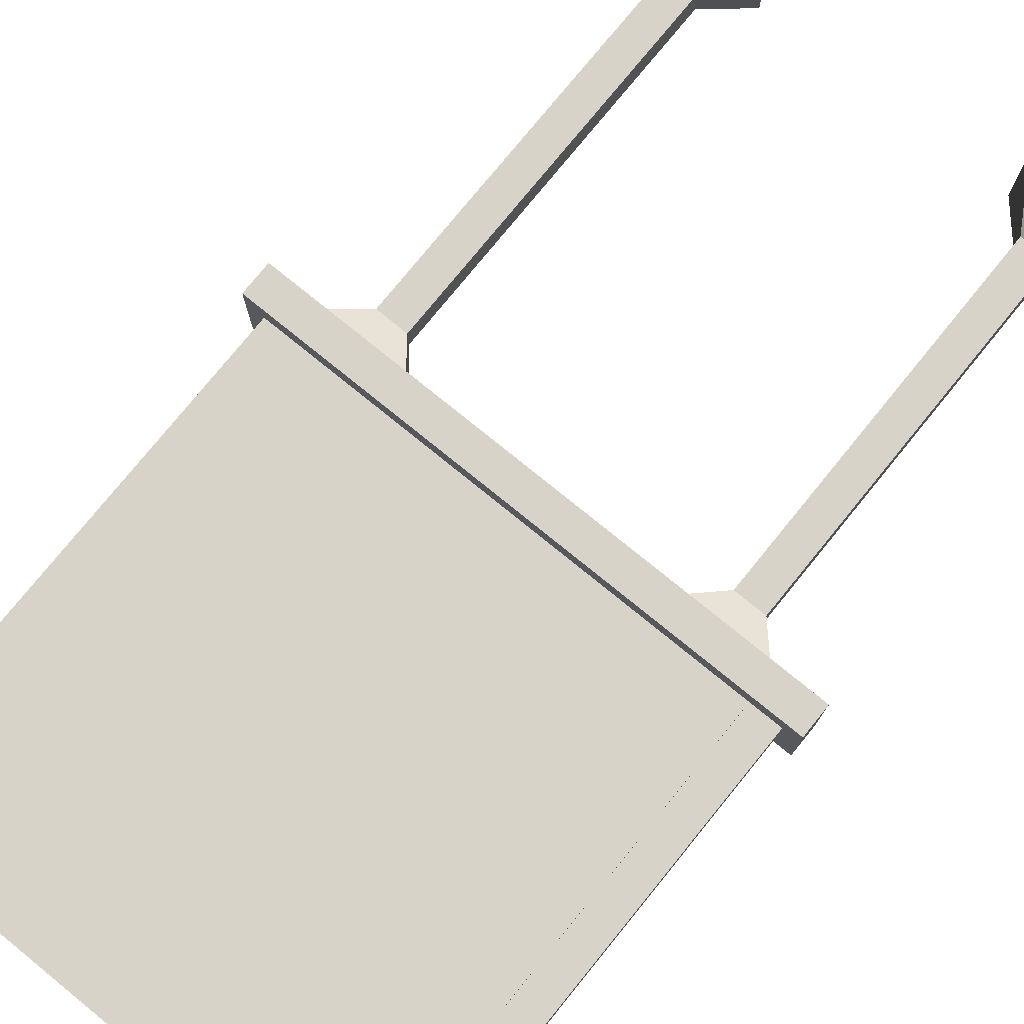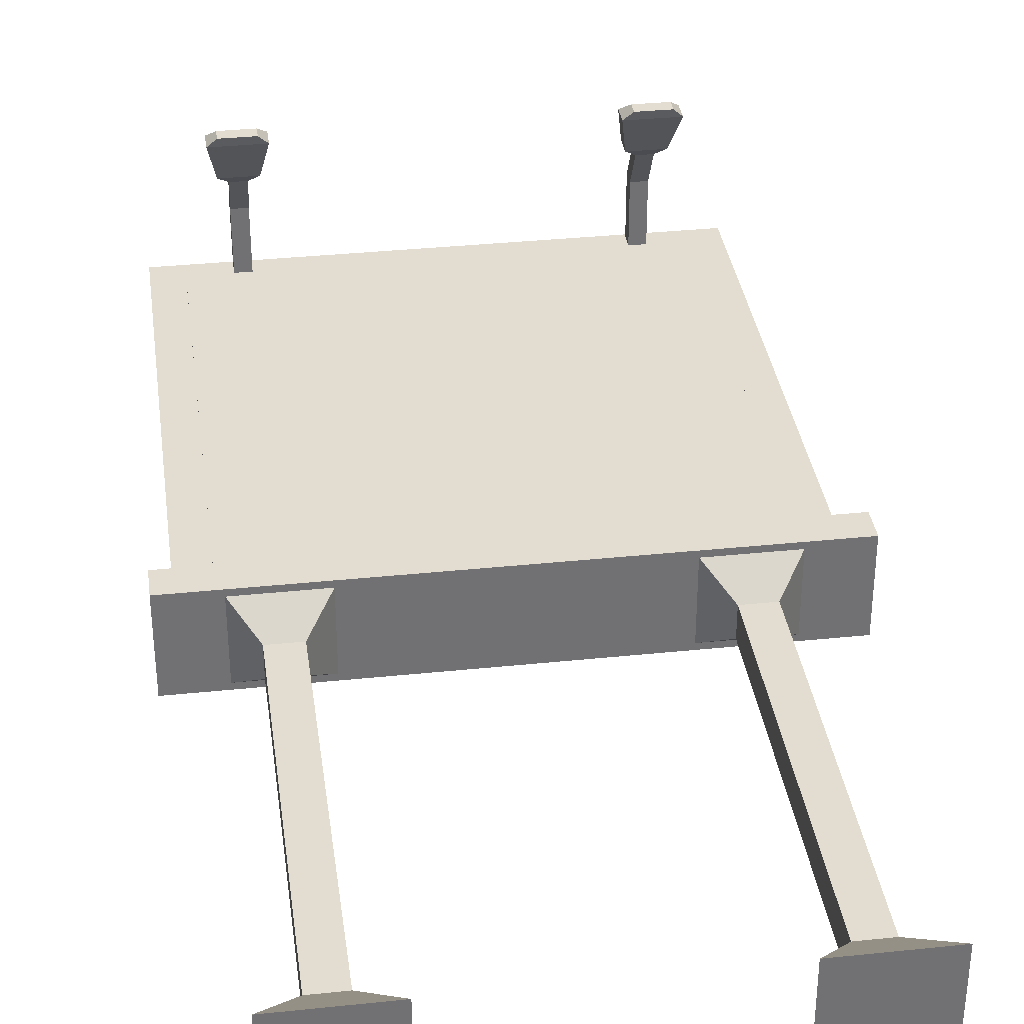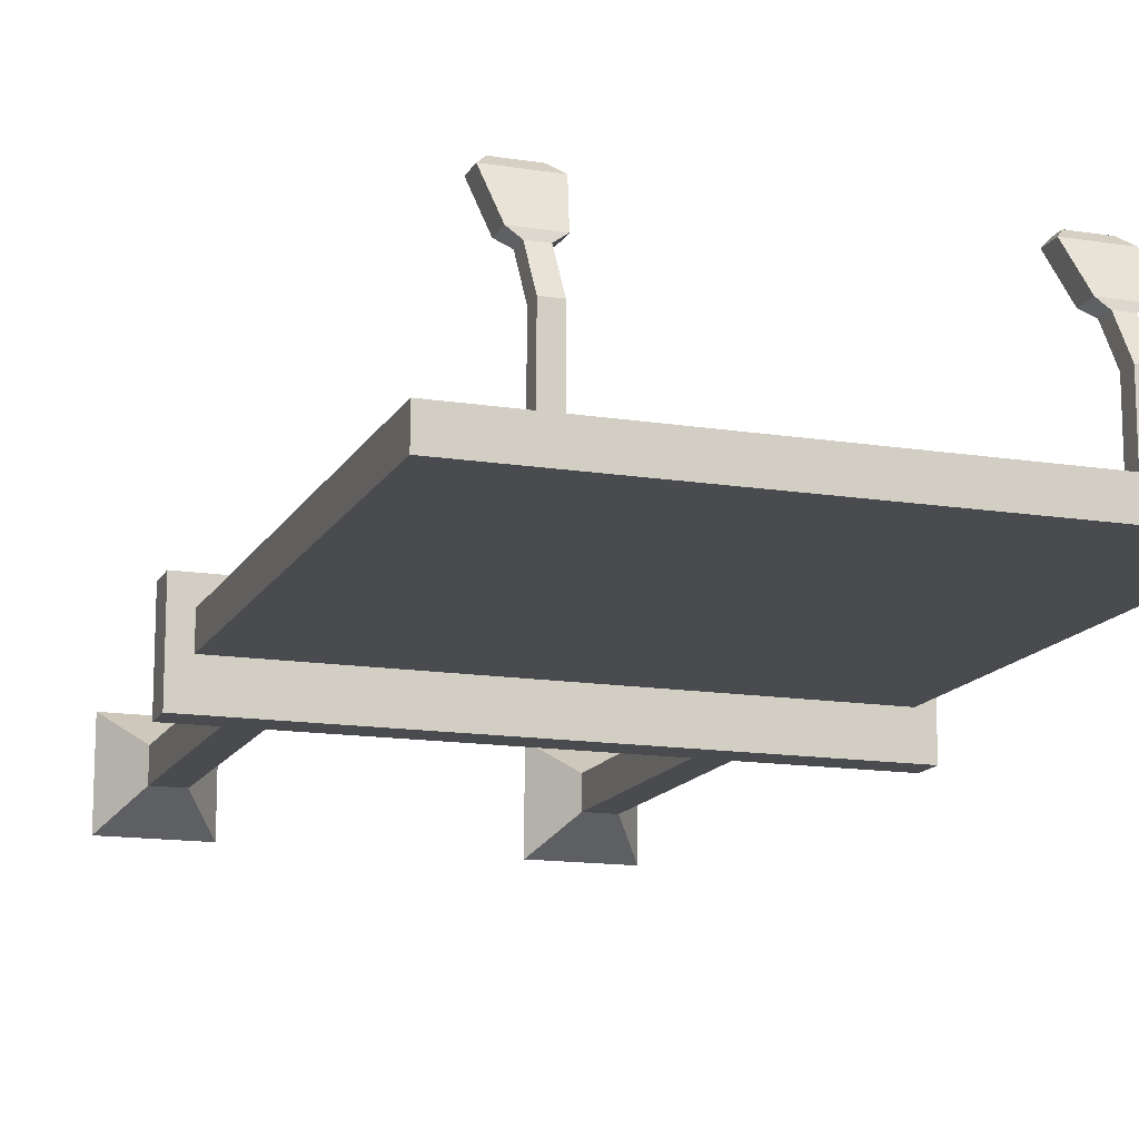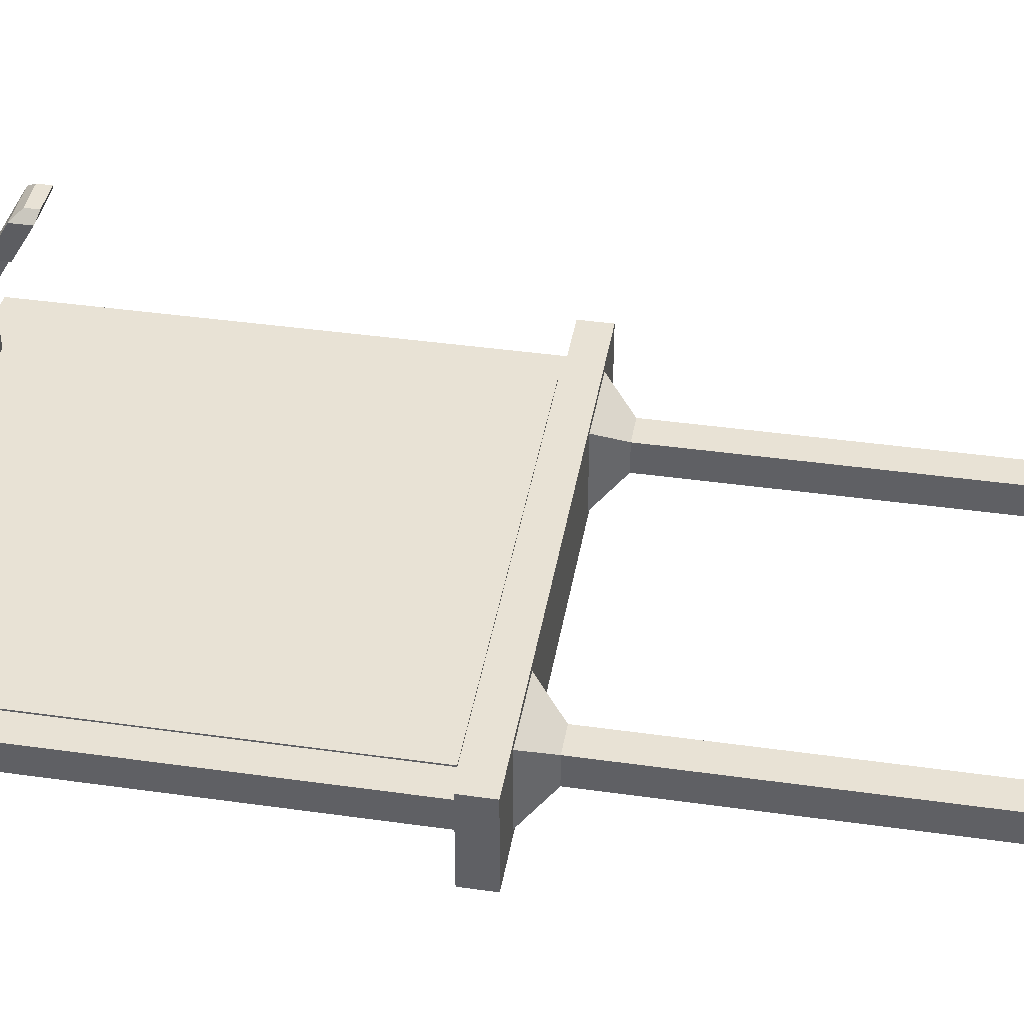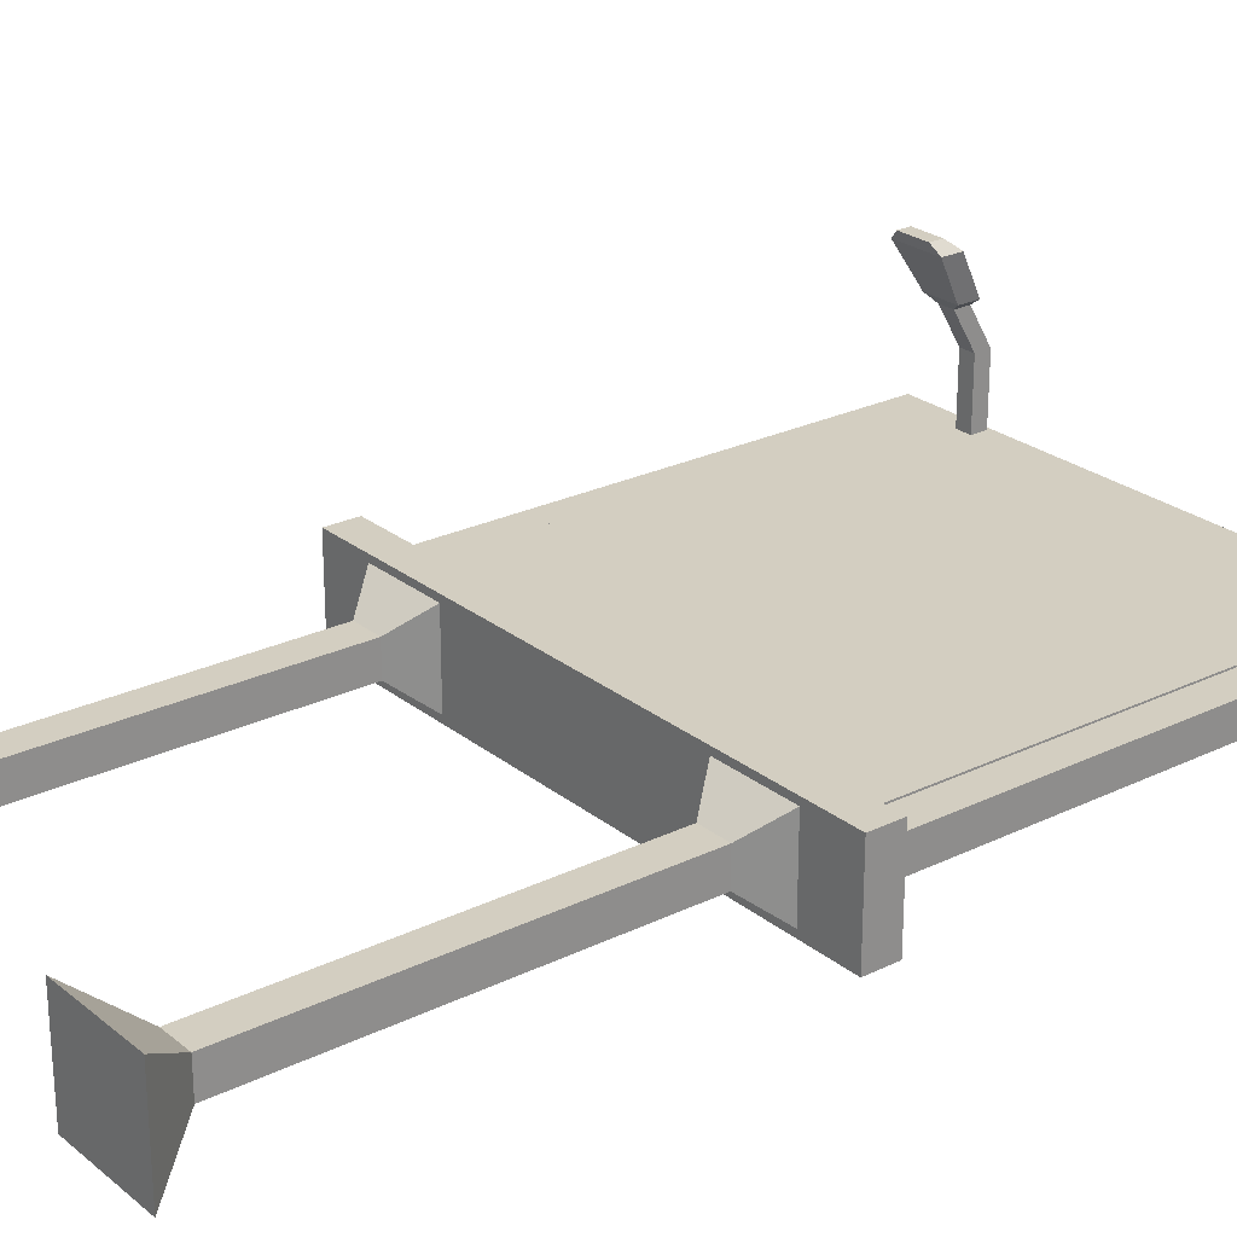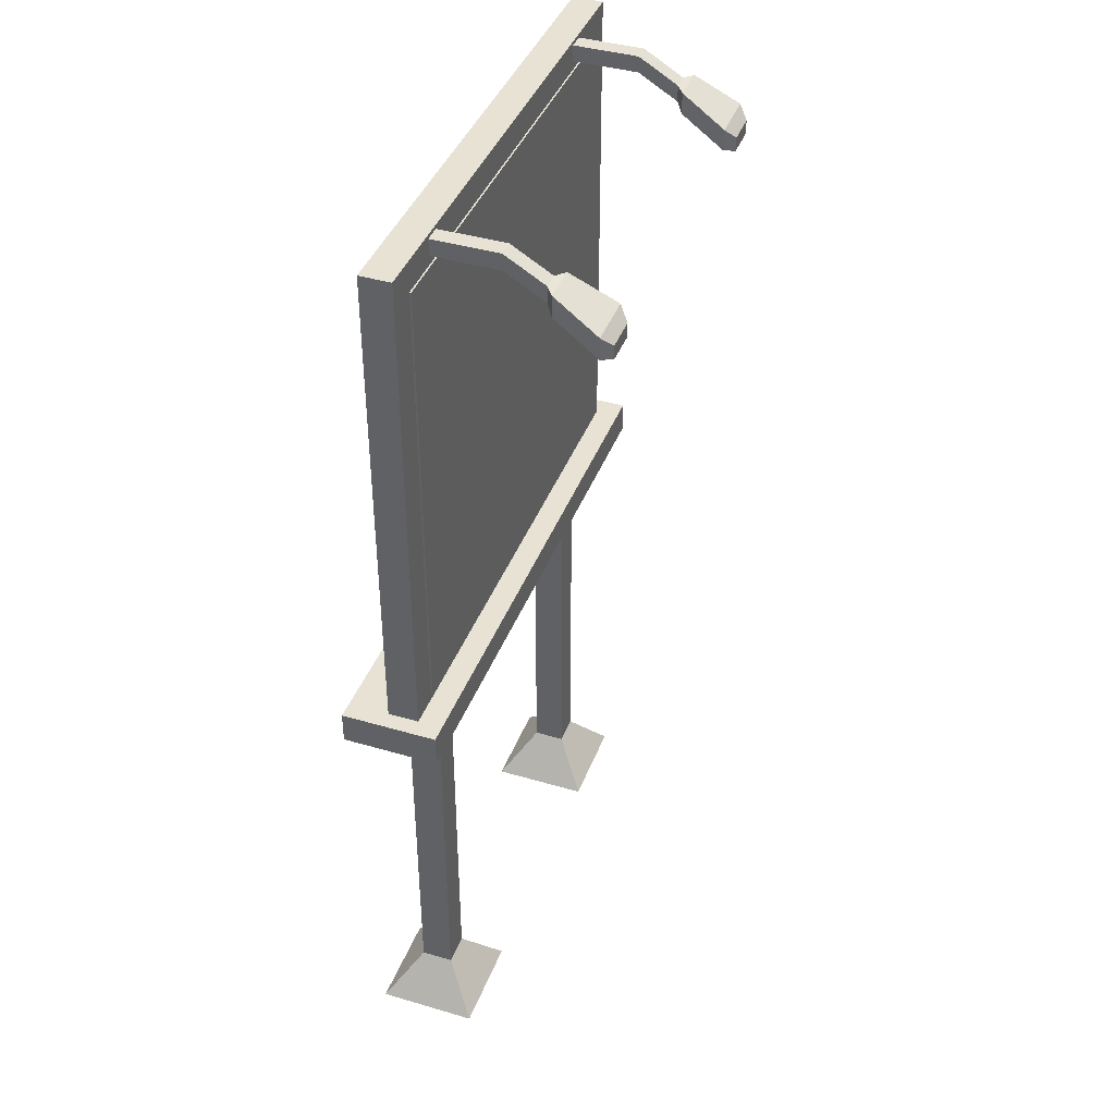
<metadata>
{"format":"obj","ext":"obj","renderer":"f3d","projection":"perspective","resolution":1024,"background":"white","views":[{"elev":77.1,"azim":-140.9,"up":"+Z"},{"elev":35.1,"azim":-7.9,"up":"+Z"},{"elev":-14.2,"azim":160.7,"up":"+Z"},{"elev":40.7,"azim":-80.2,"up":"+Z"},{"elev":25.0,"azim":51.8,"up":"+Z"},{"elev":40.8,"azim":-70.2,"up":"+Y"}]}
</metadata>
<code>
v  -56.41 73.93 3.049
v  -56.41 73.93 -3.643
v  -56.41 -34.8 -3.643
v  -56.41 -34.8 3.049
v  56.29 73.93 -3.643
v  56.29 -34.8 -3.643
v  56.29 73.93 3.049
v  56.29 -34.8 3.049
v  -49.47 67.59 3.4
v  -49.47 67.59 -3.293
v  -49.47 -31.96 -3.293
v  -49.47 -31.96 3.4
v  49.35 67.59 -3.293
v  49.35 -31.96 -3.293
v  49.35 67.59 3.4
v  49.35 -31.96 3.4
v  35.73 -127.7 1.42
v  35.73 -127.7 -5.577
v  28.39 -137.9 -12.92
v  28.39 -137.9 8.765
v  42.73 -127.7 -5.577
v  50.08 -137.9 -12.92
v  42.73 -127.7 1.42
v  50.08 -137.9 8.765
v  49.09 -39.36 7.775
v  49.09 -39.36 -11.93
v  29.38 -39.36 -11.93
v  29.38 -39.36 7.775
v  35.73 -47.15 1.42
v  42.73 -47.15 1.42
v  42.73 -47.15 -5.577
v  35.73 -47.15 -5.577
v  60.59 -33.5 8.309
v  60.59 -33.5 -12.47
v  -60.12 -33.5 -12.47
v  -60.12 -33.5 8.309
v  60.59 -40.5 -12.47
v  -60.12 -40.5 -12.47
v  60.59 -40.5 8.309
v  -60.12 -40.5 8.309
v  -42.59 -127.7 1.42
v  -42.59 -127.7 -5.577
v  -49.93 -137.9 -12.92
v  -49.93 -137.9 8.765
v  -35.59 -127.7 -5.577
v  -28.25 -137.9 -12.92
v  -35.59 -127.7 1.42
v  -28.25 -137.9 8.765
v  -29.24 -39.36 7.775
v  -29.24 -39.36 -11.93
v  -48.94 -39.36 -11.93
v  -48.94 -39.36 7.775
v  -42.59 -47.15 1.42
v  -35.59 -47.15 1.42
v  -35.59 -47.15 -5.577
v  -42.59 -47.15 -5.577
v  -36.56 69.54 17.16
v  -36.56 69.54 -2.726
v  -36.56 73.11 -2.726
v  -36.56 73.11 17.16
v  -40.14 69.54 -2.726
v  -40.14 73.11 -2.726
v  -40.14 69.54 17.16
v  -40.14 73.11 17.16
v  -40.14 68.1 25.7
v  -36.56 68.1 25.7
v  -42.38 67.9 27.35
v  -34.32 67.9 27.35
v  -36.56 64.53 25.7
v  -40.14 64.53 25.7
v  -44.12 62.21 37
v  -32.58 62.21 37
v  -34.32 63.2 27.35
v  -42.38 63.2 27.35
v  -42.09 59.78 39.07
v  -34.61 59.78 39.07
v  -32.58 57.51 37
v  -44.12 57.51 37
v  -42.09 56.73 39.07
v  -34.61 56.73 39.07
v  41.05 69.54 17.16
v  41.05 69.54 -2.726
v  41.05 73.11 -2.726
v  41.05 73.11 17.16
v  37.47 69.54 -2.726
v  37.47 73.11 -2.726
v  37.47 69.54 17.16
v  37.47 73.11 17.16
v  37.47 68.1 25.7
v  41.05 68.1 25.7
v  35.23 67.9 27.35
v  43.29 67.9 27.35
v  41.05 64.53 25.7
v  37.47 64.53 25.7
v  33.48 62.21 37
v  45.03 62.21 37
v  43.29 63.2 27.35
v  35.23 63.2 27.35
v  35.51 59.78 39.07
v  43 59.78 39.07
v  45.03 57.51 37
v  33.48 57.51 37
v  35.51 56.73 39.07
v  43 56.73 39.07
g Props_BillBoard_medium
f 1 2 3 4
f 2 5 6 3
f 5 7 8 6
f 7 1 4 8
f 4 3 6 8
f 7 5 2 1
f 9 10 11 12
f 10 13 14 11
f 13 15 16 14
f 15 9 12 16
f 12 11 14 16
f 15 13 10 9
f 17 18 19 20
f 18 21 22 19
f 21 23 24 22
f 23 17 20 24
f 20 19 22 24
f 25 26 27 28
f 25 28 29 30
f 30 29 17 23
f 26 25 30 31
f 31 30 23 21
f 27 26 31 32
f 32 31 21 18
f 28 27 32 29
f 29 32 18 17
f 33 34 35 36
f 34 37 38 35
f 37 39 40 38
f 39 33 36 40
f 36 35 38 40
f 39 37 34 33
f 41 42 43 44
f 42 45 46 43
f 45 47 48 46
f 47 41 44 48
f 44 43 46 48
f 49 50 51 52
f 49 52 53 54
f 54 53 41 47
f 50 49 54 55
f 55 54 47 45
f 51 50 55 56
f 56 55 45 42
f 52 51 56 53
f 53 56 42 41
f 57 58 59 60
f 58 61 62 59
f 61 63 64 62
f 60 64 65 66
f 60 59 62 64
f 63 61 58 57
f 66 65 67 68
f 63 57 69 70
f 64 63 70 65
f 57 60 66 69
f 68 67 71 72
f 70 69 73 74
f 65 70 74 67
f 69 66 68 73
f 72 71 75 76
f 74 73 77 78
f 67 74 78 71
f 73 68 72 77
f 79 80 76 75
f 78 77 80 79
f 71 78 79 75
f 77 72 76 80
f 81 82 83 84
f 82 85 86 83
f 85 87 88 86
f 84 88 89 90
f 84 83 86 88
f 87 85 82 81
f 90 89 91 92
f 87 81 93 94
f 88 87 94 89
f 81 84 90 93
f 92 91 95 96
f 94 93 97 98
f 89 94 98 91
f 93 90 92 97
f 96 95 99 100
f 98 97 101 102
f 91 98 102 95
f 97 92 96 101
f 103 104 100 99
f 102 101 104 103
f 95 102 103 99
f 101 96 100 104

</code>
